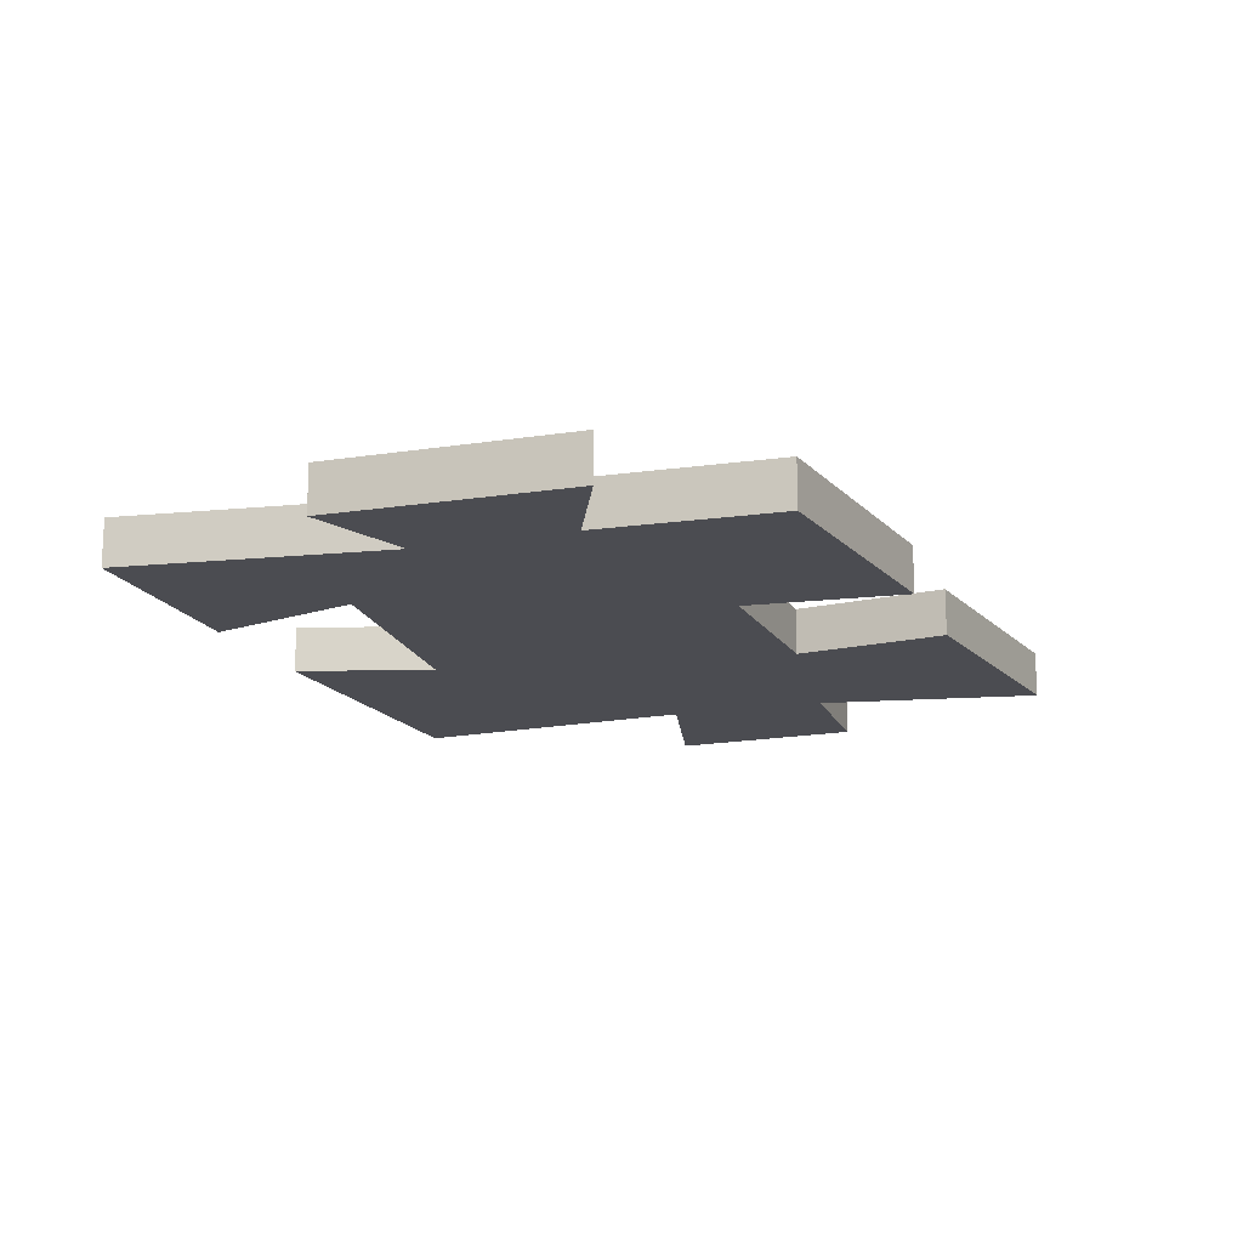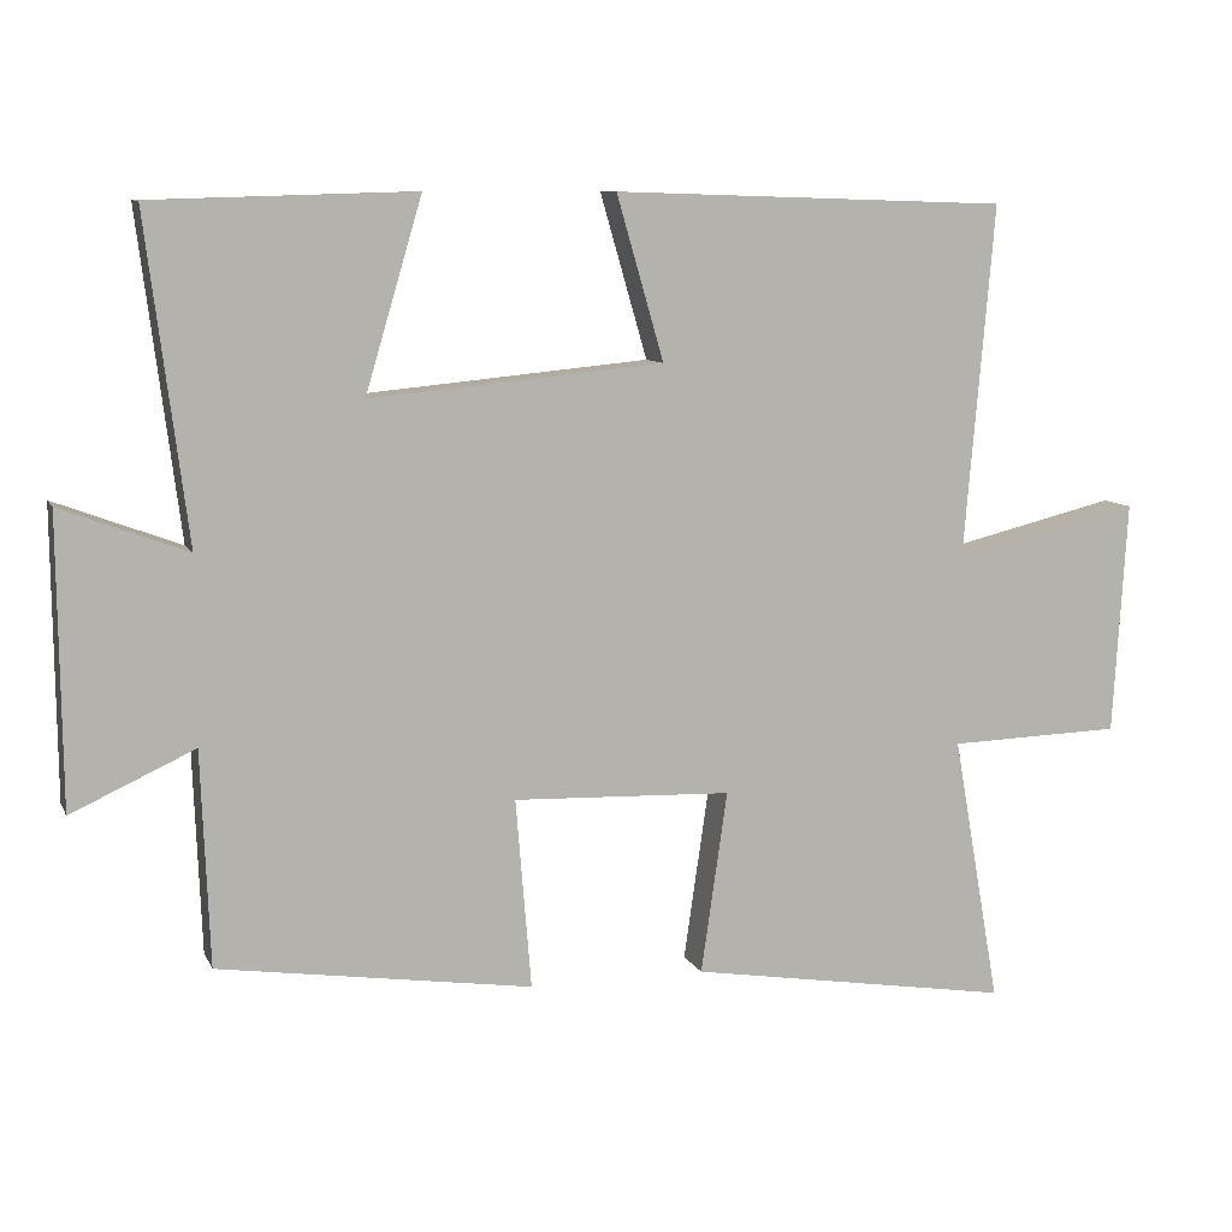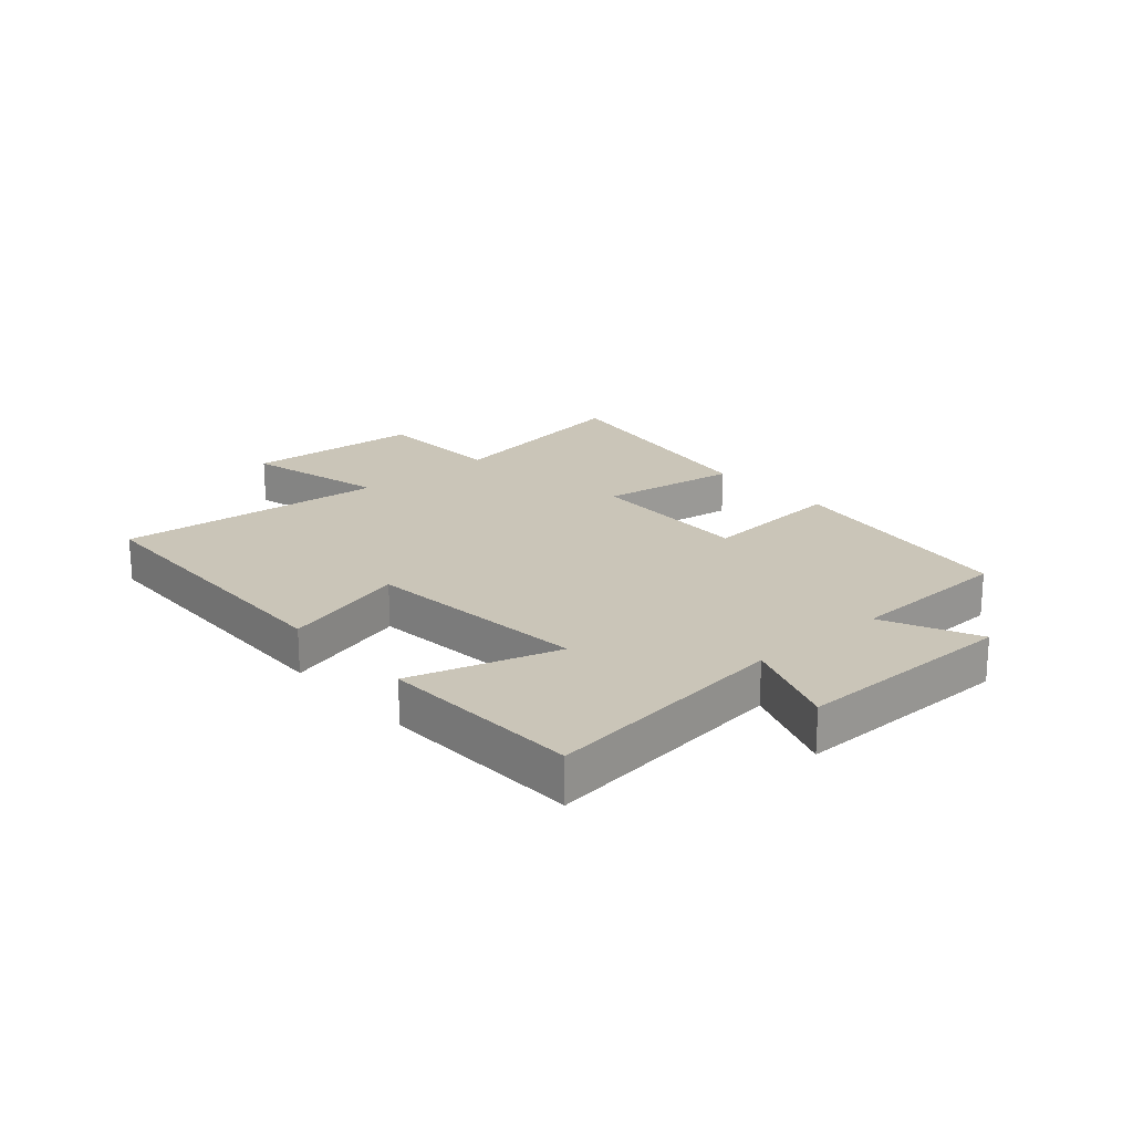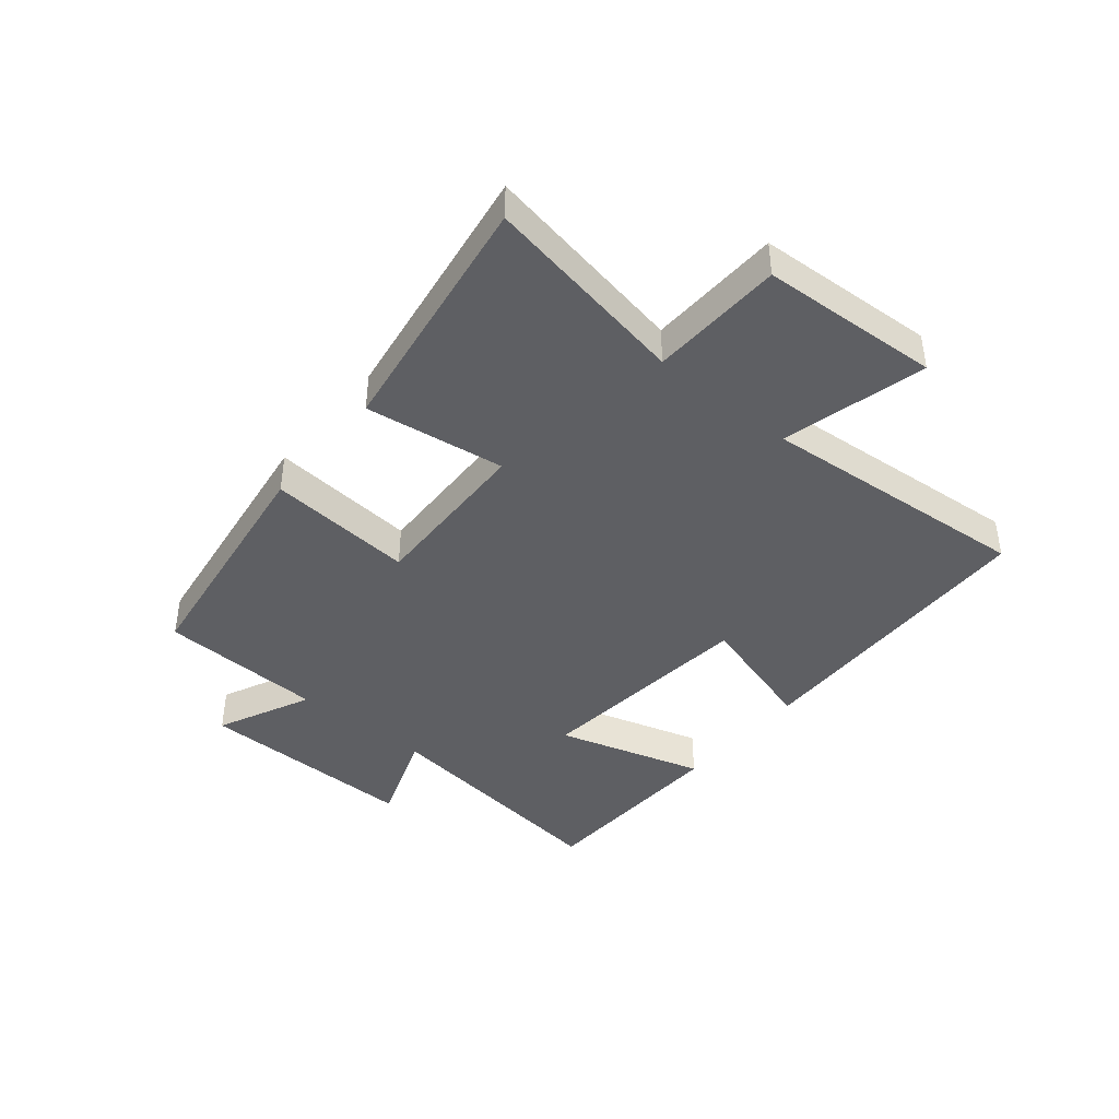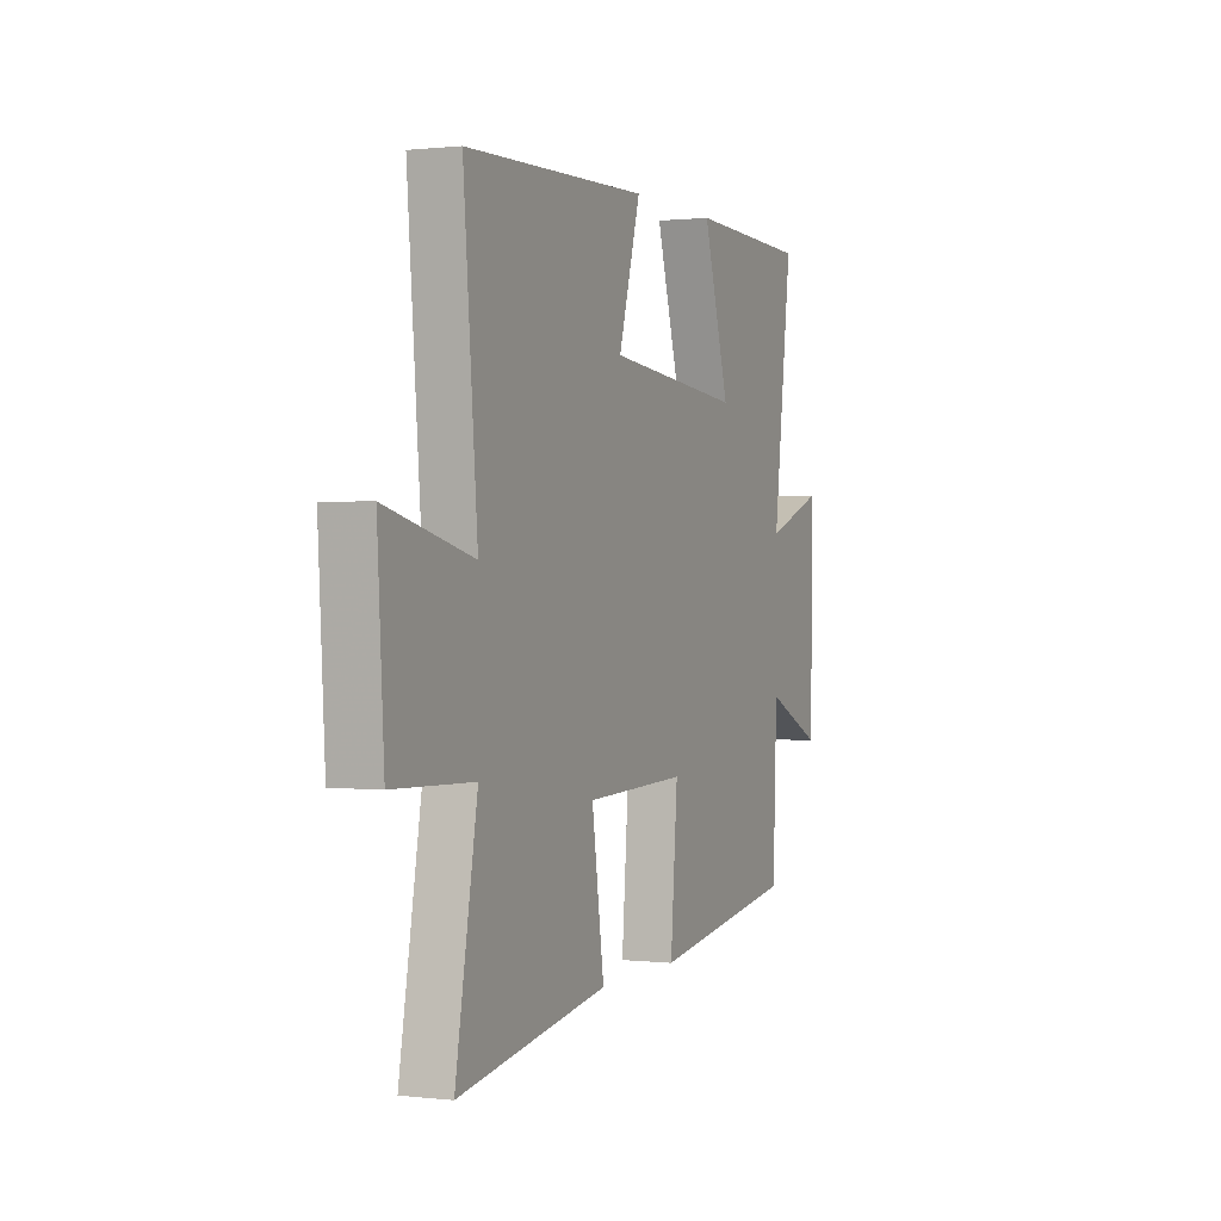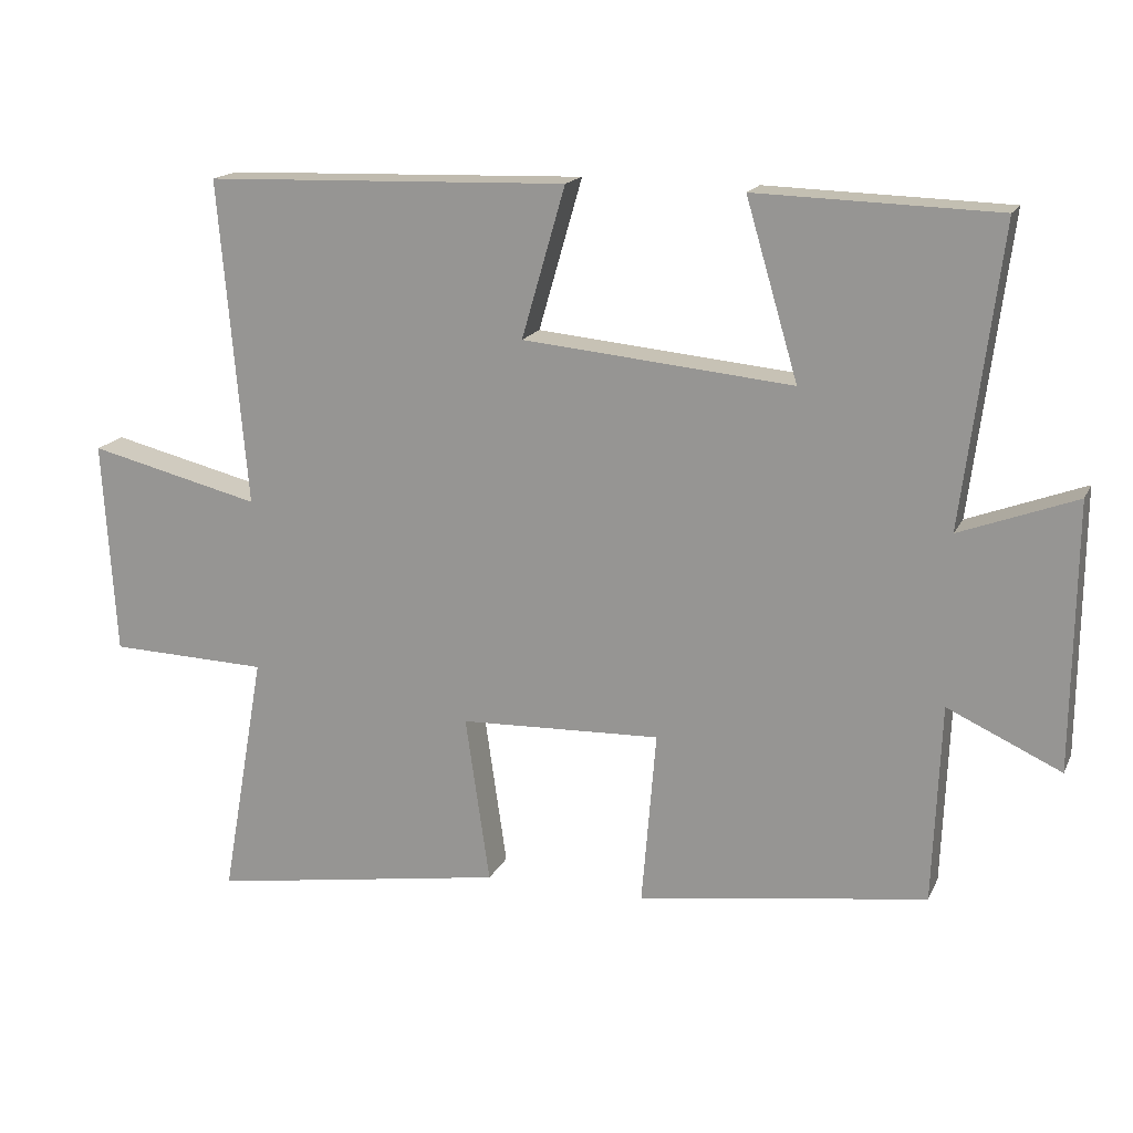
<metadata>
{"format":"obj","ext":"obj","renderer":"f3d","projection":"perspective","resolution":1024,"background":"white","views":[{"elev":-15.5,"azim":108.9,"up":"+Y"},{"elev":9.1,"azim":163.0,"up":"+Z"},{"elev":20.3,"azim":48.7,"up":"+Y"},{"elev":-41.9,"azim":-129.8,"up":"+Y"},{"elev":0.6,"azim":-67.0,"up":"+Z"},{"elev":16.8,"azim":18.8,"up":"+Z"}]}
</metadata>
<code>
v 0.489 0.07 -0.441
v 0.084 0.07 -0.5
v 0.104 0.07 -0.255
v -0.178 0.07 -0.265
v -0.144 0.07 -0.5
v -0.561 0.07 -0.566
v -0.5 0.07 -0.22
v -0.723 0.07 -0.213
v -0.741 0.07 0.087
v -0.5 0.07 0.028
v -0.539 0.07 0.484
v -0.029 0.07 0.5
v -0.09 0.07 0.289
v 0.288 0.07 0.253
v 0.215 0.07 0.5
v 0.553 0.07 0.49
v 0.5 0.07 0.074
v 0.663 0.07 0.135
v 0.659 0.07 -0.237
v 0.5 0.07 -0.164
v 0.489 0 -0.441
v 0.084 0 -0.5
v 0.104 0 -0.255
v -0.178 0 -0.265
v -0.144 0 -0.5
v -0.561 0 -0.566
v -0.5 0 -0.22
v -0.723 0 -0.213
v -0.741 0 0.087
v -0.5 0 0.028
v -0.539 0 0.484
v -0.029 0 0.5
v -0.09 0 0.289
v 0.288 0 0.253
v 0.215 0 0.5
v 0.553 0 0.49
v 0.5 0 0.074
v 0.663 0 0.135
v 0.659 0 -0.237
v 0.5 0 -0.164
f 17 18 19 20
f 1 2 3
f 20 1 3
f 17 20 3
f 14 15 16 17
f 17 3 4
f 14 17 4
f 13 14 4
f 10 11 12 13
f 10 13 4
f 7 8 9 10
f 7 10 4 5
f 5 6 7
f 40 39 38 37
f 23 22 21
f 23 21 40
f 23 40 37
f 37 36 35 34
f 24 23 37
f 24 37 34
f 24 34 33
f 33 32 31 30
f 24 33 30
f 30 29 28 27
f 25 24 30 27
f 27 26 25
f 1 21 22 2
f 2 22 23 3
f 3 23 24 4
f 4 24 25 5
f 5 25 26 6
f 6 26 27 7
f 7 27 28 8
f 8 28 29 9
f 9 29 30 10
f 10 30 31 11
f 11 31 32 12
f 12 32 33 13
f 13 33 34 14
f 14 34 35 15
f 15 35 36 16
f 16 36 37 17
f 17 37 38 18
f 18 38 39 19
f 19 39 40 20
f 20 40 21 1

</code>
